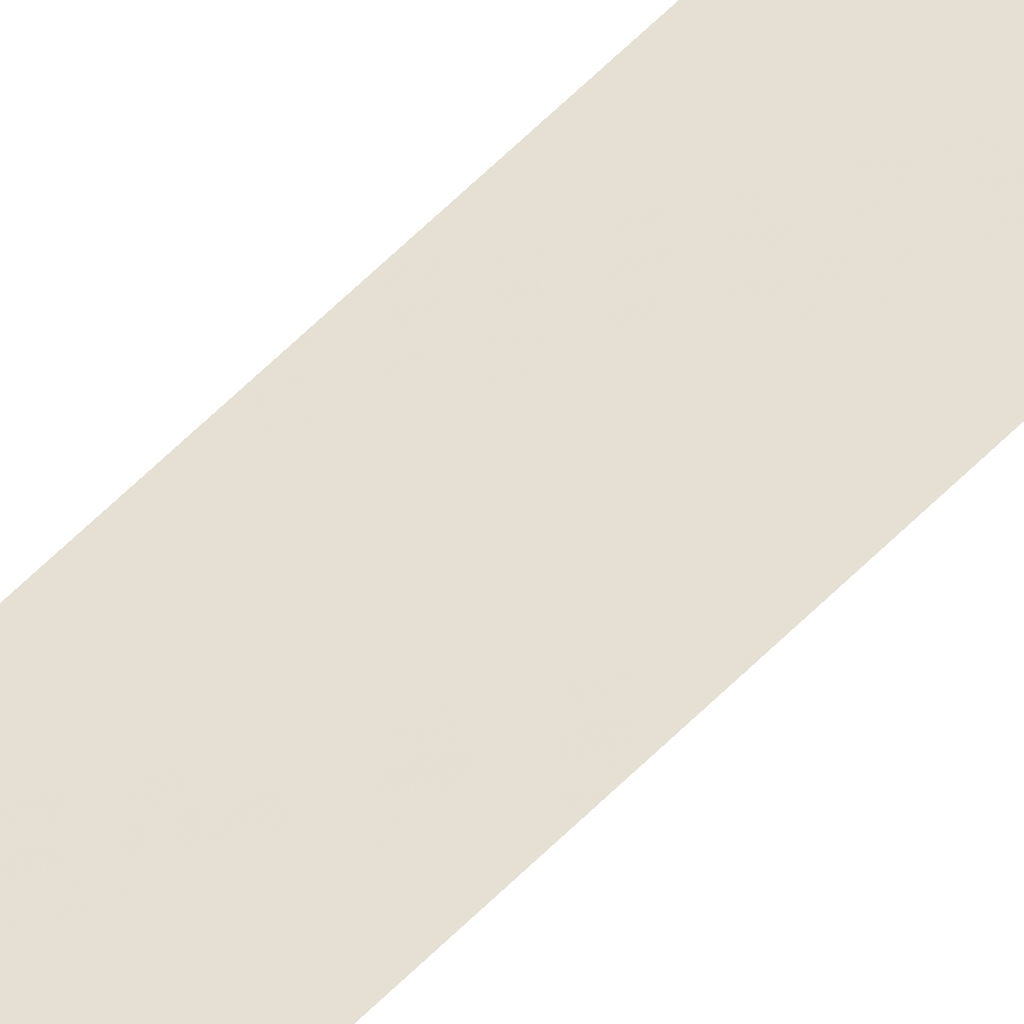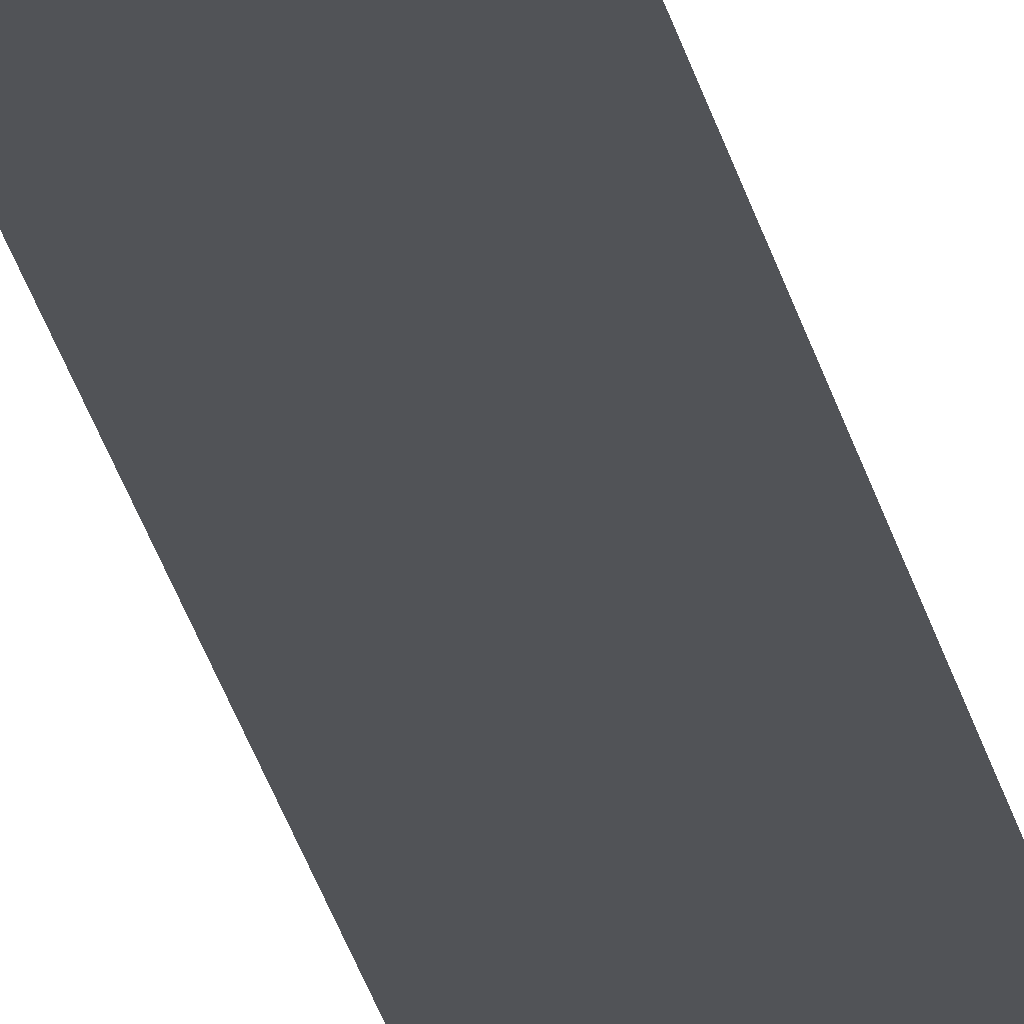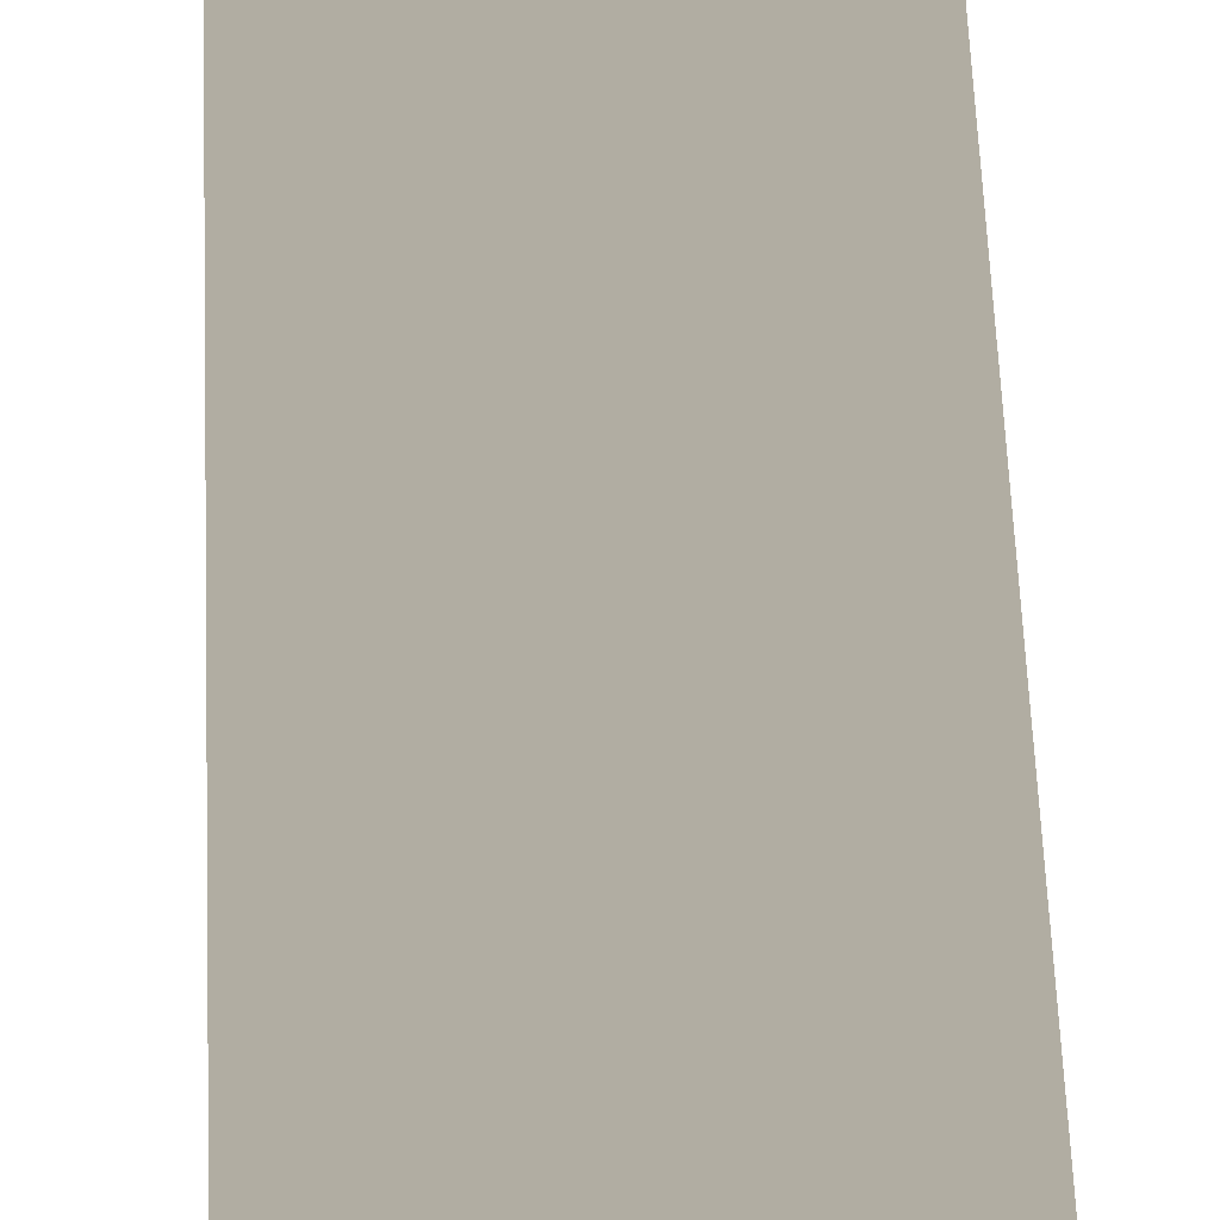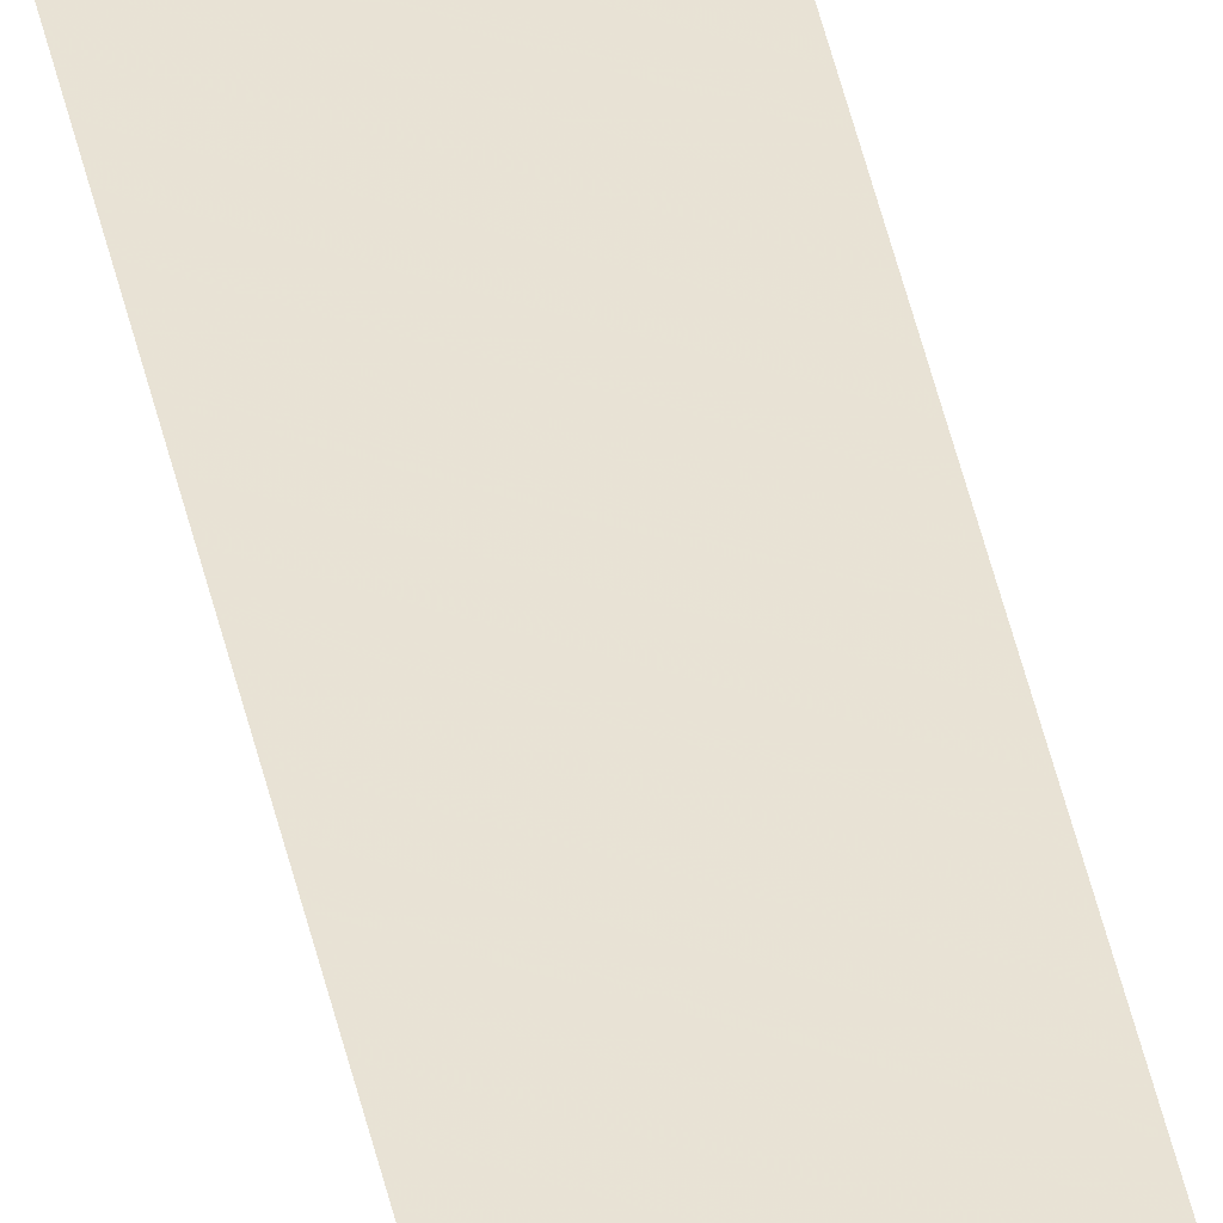
<metadata>
{"format":"obj","ext":"obj","renderer":"f3d","projection":"perspective","resolution":1024,"background":"white","views":[{"elev":53.9,"azim":-137.9,"up":"+Z"},{"elev":-17.9,"azim":-172.0,"up":"+Z"},{"elev":10.6,"azim":179.5,"up":"+Z"},{"elev":43.9,"azim":-11.9,"up":"+Z"}]}
</metadata>
<code>
v 4941 51.2 -2611
v 4946 51.2 -2612
v 4946 204.8 -2612
v 4941 51.2 -2611
v 4946 204.8 -2612
v 4941 204.8 -2611
f 1 2 3
f 4 5 6

</code>
